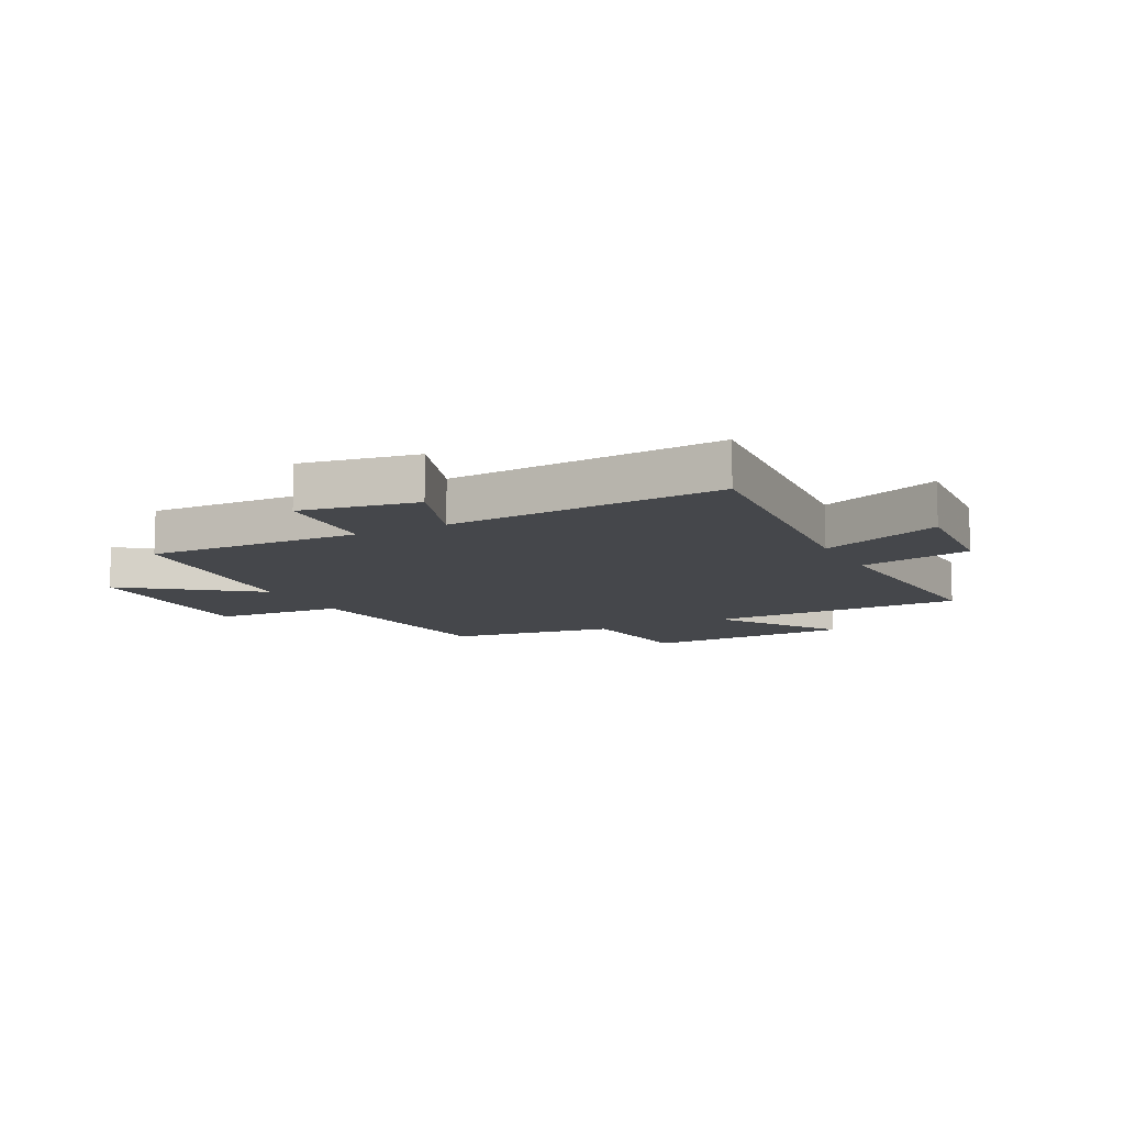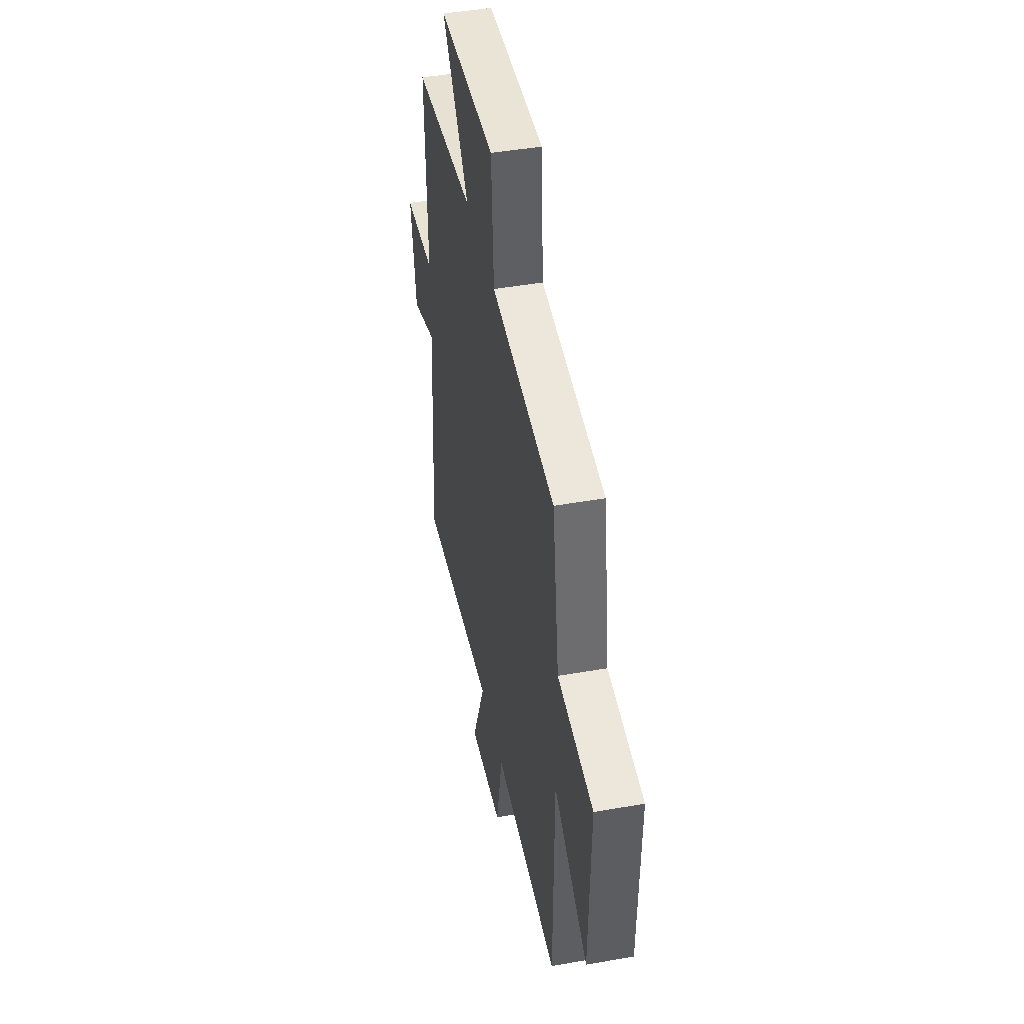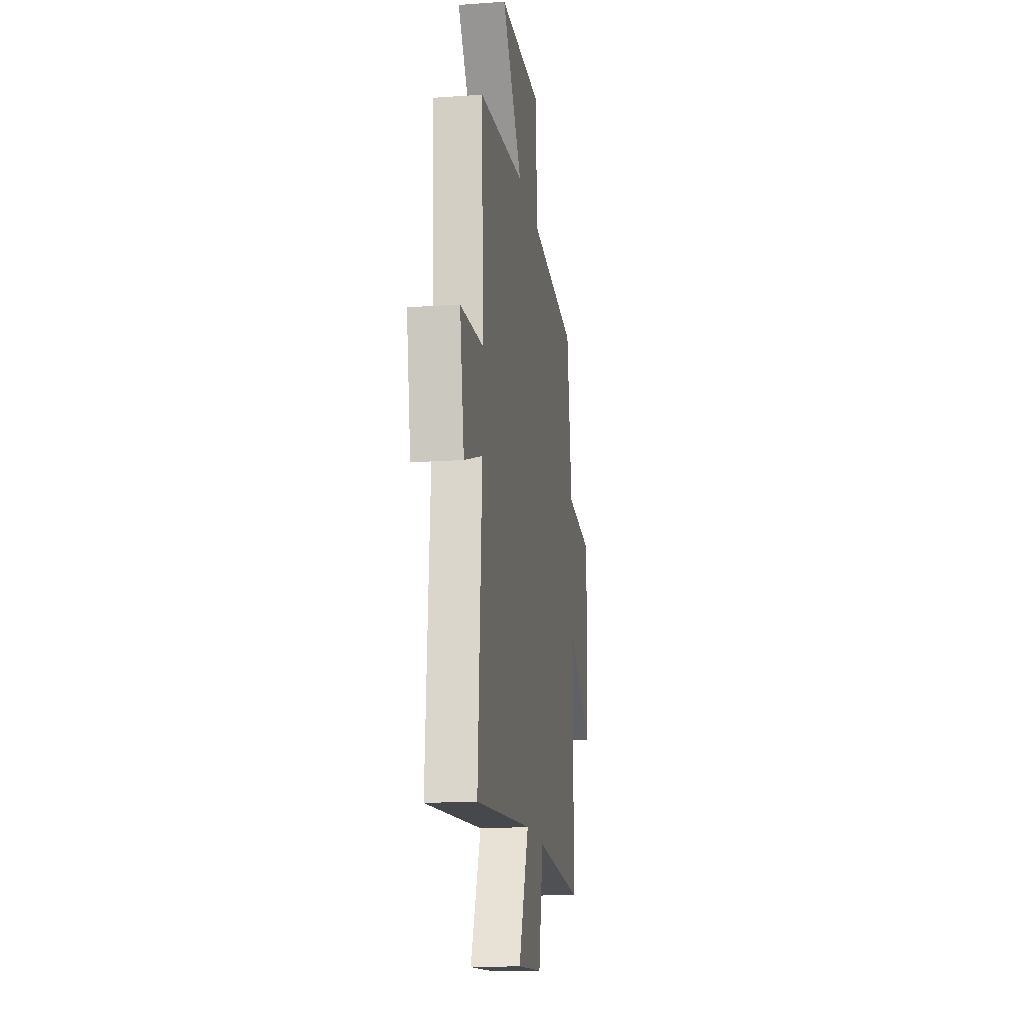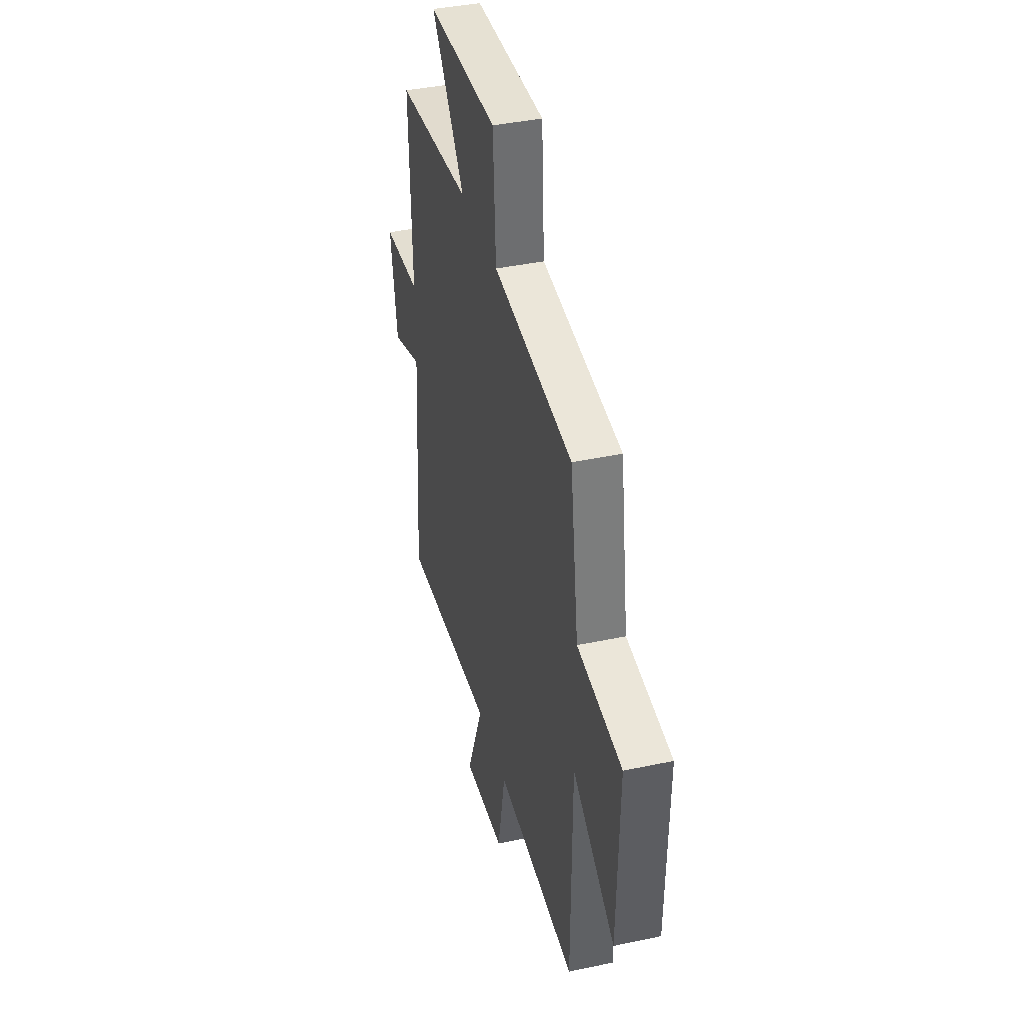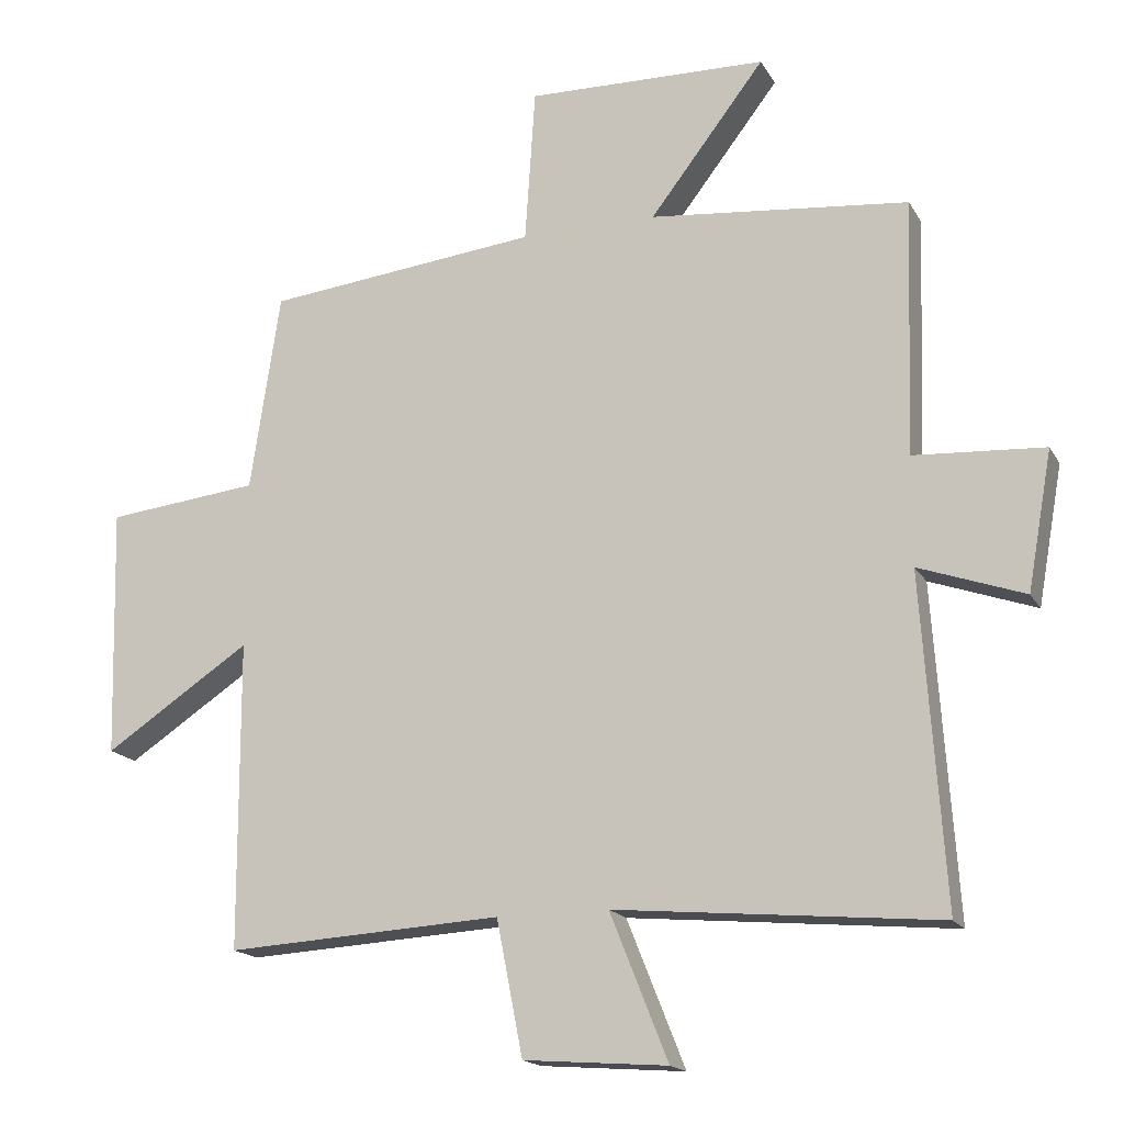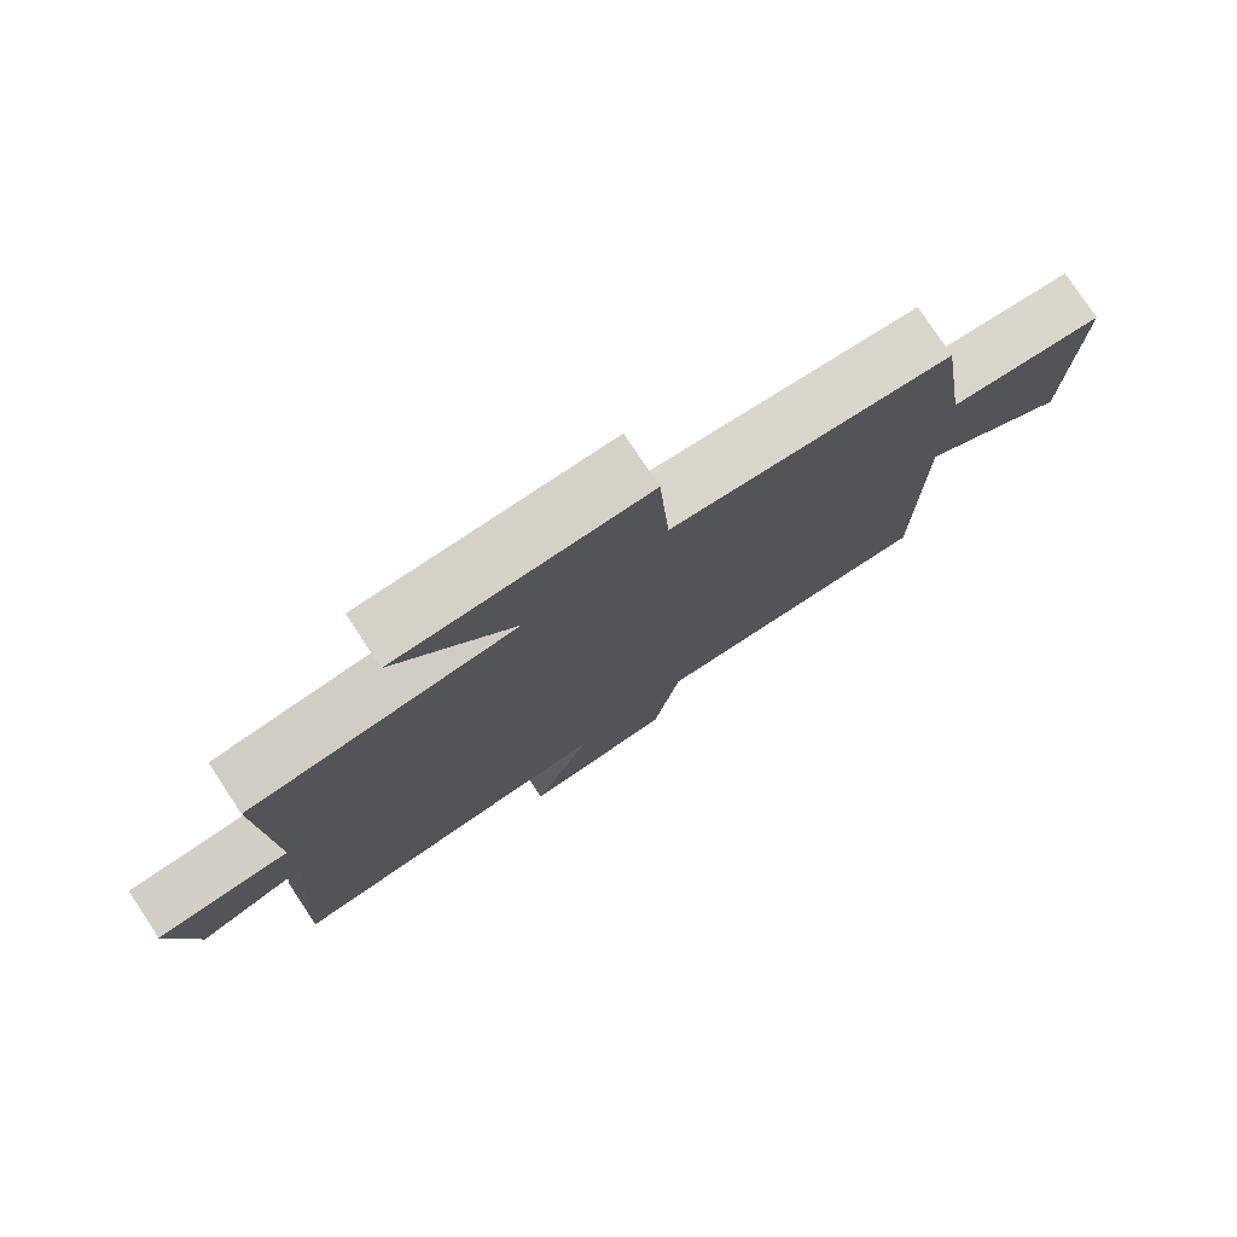
<metadata>
{"format":"obj","ext":"obj","renderer":"f3d","projection":"perspective","resolution":1024,"background":"white","views":[{"elev":-10.6,"azim":117.5,"up":"+Y"},{"elev":45.0,"azim":-101.6,"up":"+Z"},{"elev":-16.5,"azim":98.3,"up":"+Z"},{"elev":40.0,"azim":-104.7,"up":"+Z"},{"elev":-17.1,"azim":20.9,"up":"+Z"},{"elev":77.8,"azim":146.4,"up":"+Z"}]}
</metadata>
<code>
v 0.513 0.07 0.462
v 0.5 0.07 0.091
v 0.689 0.07 0.079
v 0.653 0.07 -0.121
v 0.5 0.07 -0.067
v 0.532 0.07 -0.543
v 0.064 0.07 -0.5
v 0.148 0.07 -0.711
v -0.06 0.07 -0.695
v -0.098 0.07 -0.5
v -0.498 0.07 -0.523
v -0.5 0.07 -0.077
v -0.712 0.07 -0.217
v -0.722 0.07 0.145
v -0.5 0.07 0.169
v -0.457 0.07 0.457
v -0.061 0.07 0.5
v -0.046 0.07 0.725
v 0.304 0.07 0.717
v 0.137 0.07 0.5
v 0.513 0 0.462
v 0.5 0 0.091
v 0.689 0 0.079
v 0.653 0 -0.121
v 0.5 0 -0.067
v 0.532 0 -0.543
v 0.064 0 -0.5
v 0.148 0 -0.711
v -0.06 0 -0.695
v -0.098 0 -0.5
v -0.498 0 -0.523
v -0.5 0 -0.077
v -0.712 0 -0.217
v -0.722 0 0.145
v -0.5 0 0.169
v -0.457 0 0.457
v -0.061 0 0.5
v -0.046 0 0.725
v 0.304 0 0.717
v 0.137 0 0.5
f 17 18 19 20
f 15 16 17 20
f 15 20 1 2
f 12 13 14 15
f 10 11 12 15
f 10 15 2
f 7 8 9 10
f 7 10 2
f 5 6 7
f 5 7 2
f 2 3 4 5
f 40 39 38 37
f 40 37 36 35
f 22 21 40 35
f 35 34 33 32
f 35 32 31 30
f 22 35 30
f 30 29 28 27
f 22 30 27
f 27 26 25
f 22 27 25
f 25 24 23 22
f 1 21 22 2
f 2 22 23 3
f 3 23 24 4
f 4 24 25 5
f 5 25 26 6
f 6 26 27 7
f 7 27 28 8
f 8 28 29 9
f 9 29 30 10
f 10 30 31 11
f 11 31 32 12
f 12 32 33 13
f 13 33 34 14
f 14 34 35 15
f 15 35 36 16
f 16 36 37 17
f 17 37 38 18
f 18 38 39 19
f 19 39 40 20
f 20 40 21 1

</code>
